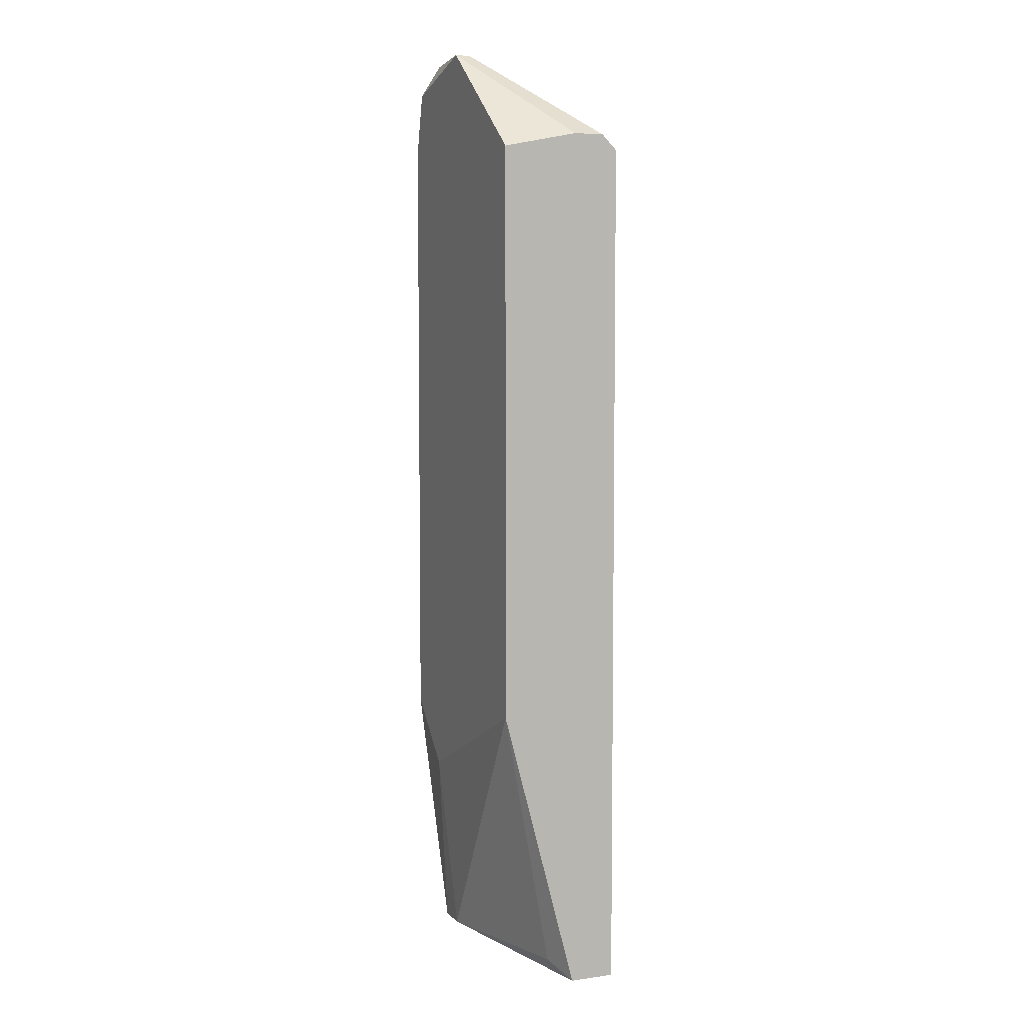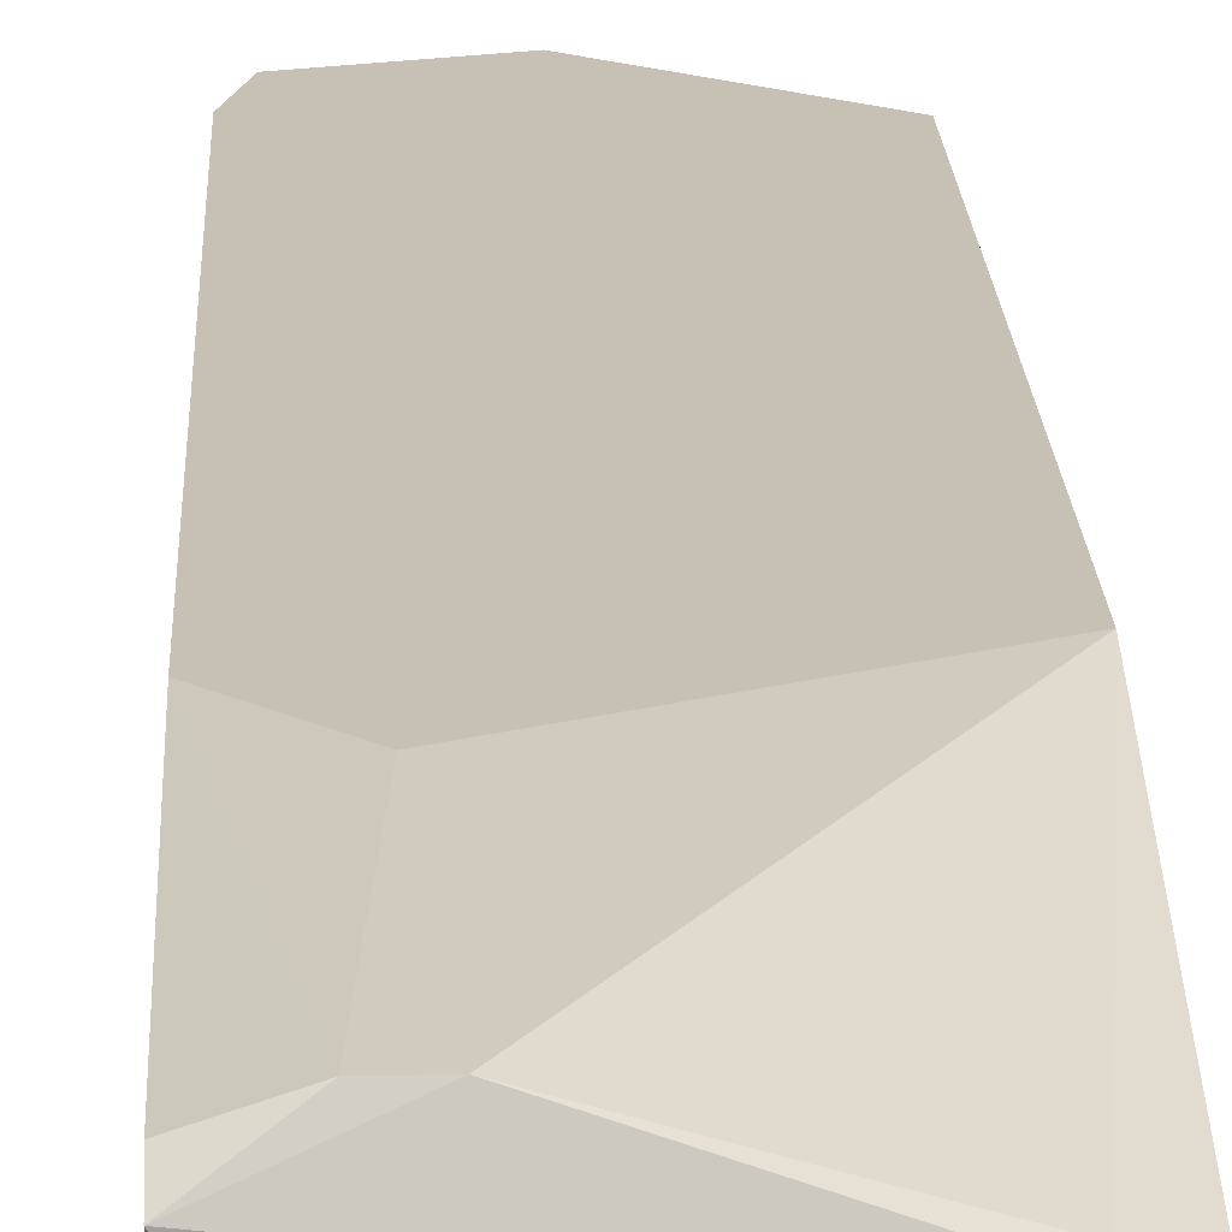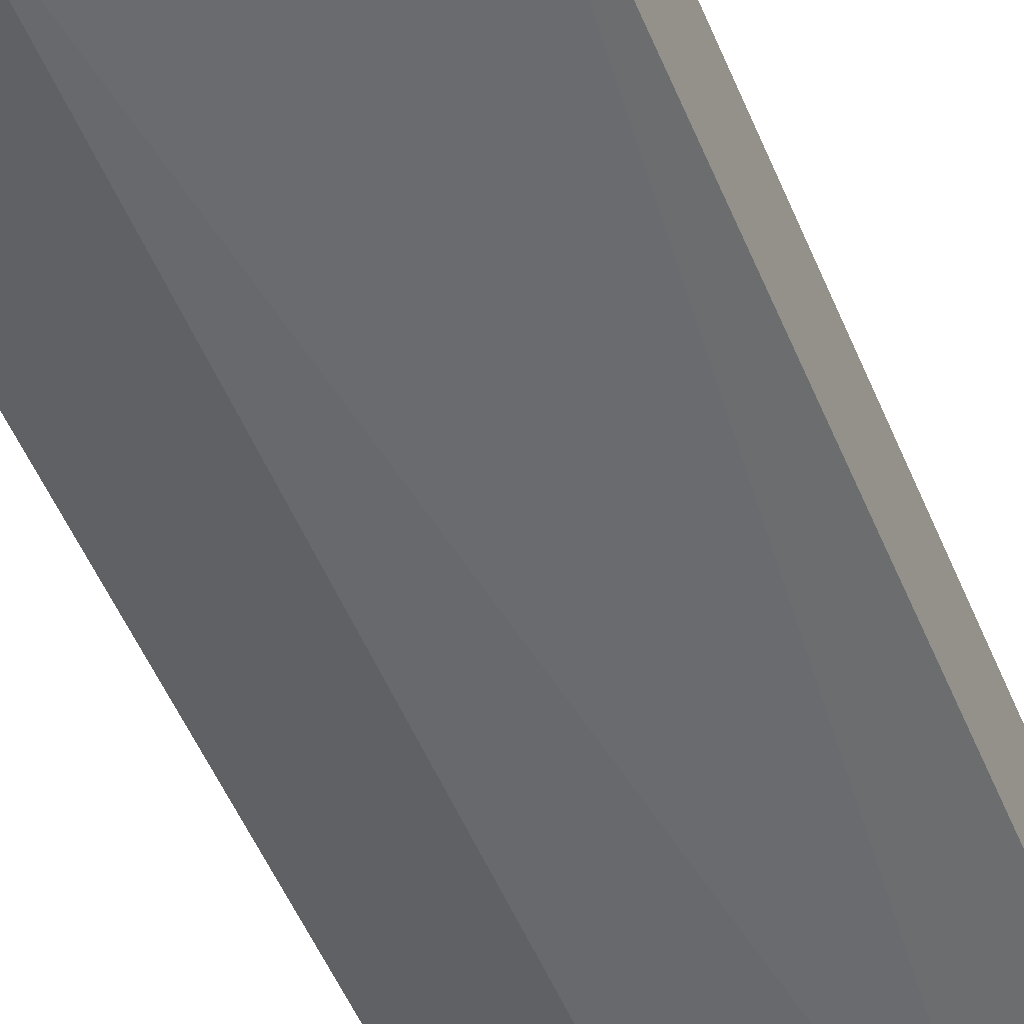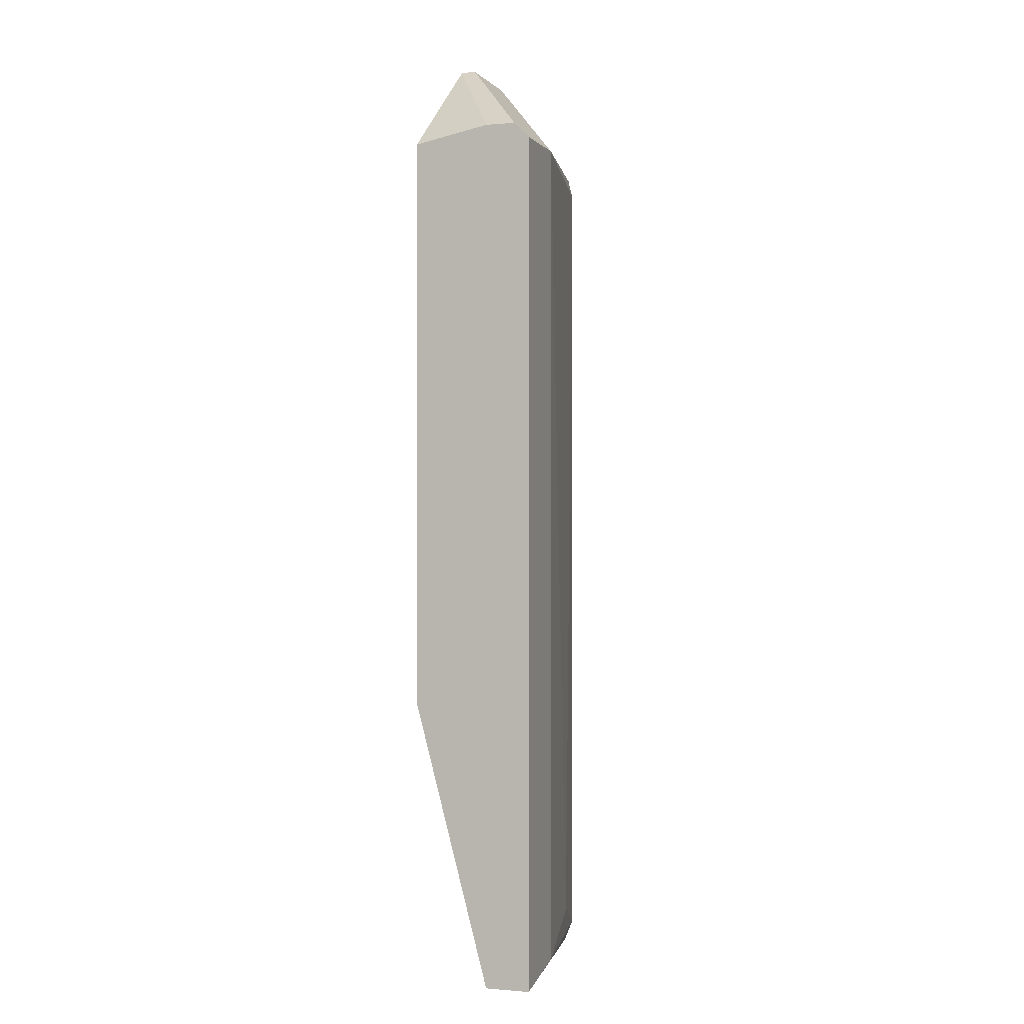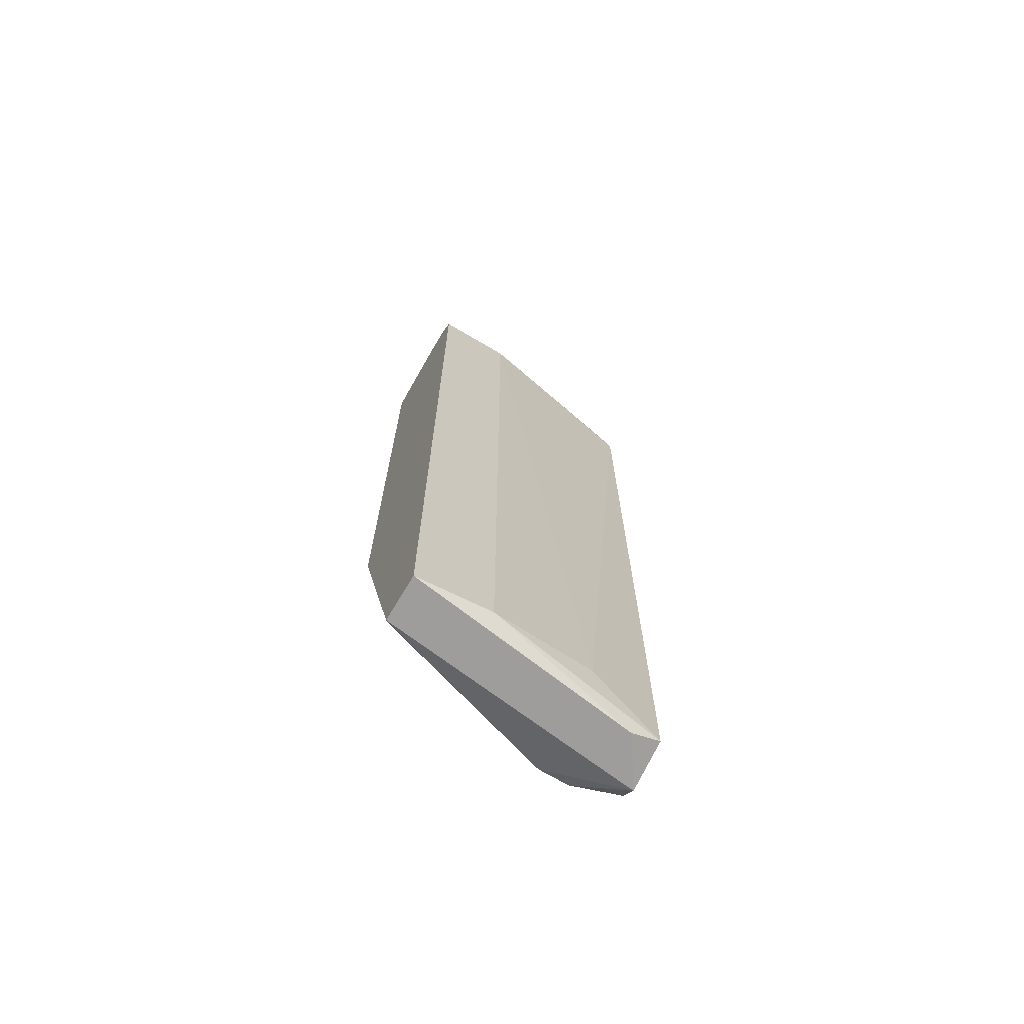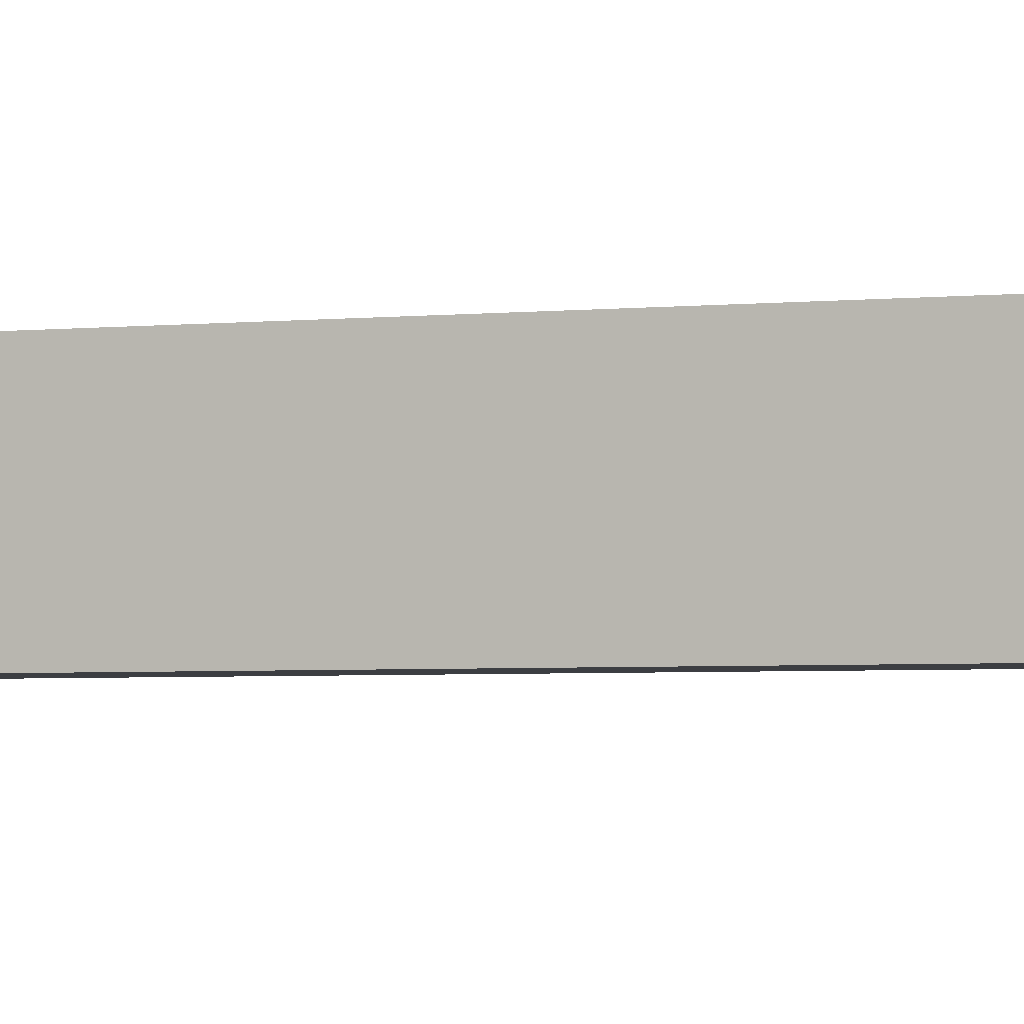
<metadata>
{"format":"obj","ext":"obj","renderer":"f3d","projection":"perspective","resolution":1024,"background":"white","views":[{"elev":5.9,"azim":-112.6,"up":"+Z"},{"elev":18.5,"azim":177.7,"up":"+Y"},{"elev":-49.3,"azim":21.4,"up":"+Y"},{"elev":-0.2,"azim":-71.6,"up":"+Z"},{"elev":-70.4,"azim":-30.6,"up":"+Z"},{"elev":-3.1,"azim":-68.2,"up":"+Y"}]}
</metadata>
<code>
v -0.01749 -0.03401 -5.9e-05
v -0.007183 -0.03126 0.03913
v -0.007869 -0.03126 0.04187
v -0.01543 -0.03676 0.03844
v -0.007183 -0.03539 -5.9e-05
v -0.01887 -0.03126 0.03844
v -0.009244 -0.03195 -5.9e-05
v -0.01887 -0.03676 -0.000748
v -0.007183 -0.03539 0.03775
v -0.01887 -0.03126 0.01232
v -0.01887 -0.03676 0.03844
v -0.007183 -0.03126 0.01094
v -0.01268 -0.03195 0.04326
v -0.01543 -0.03676 -5.9e-05
v -0.007183 -0.03333 -0.000748
v -0.008556 -0.03195 0.04326
v -0.01062 -0.03608 0.001315
v -0.01887 -0.0347 -0.000748
v -0.01062 -0.03195 -5.9e-05
v -0.009931 -0.03126 0.008194
v -0.01268 -0.03126 0.04326
v -0.01887 -0.03608 0.03913
v -0.008556 -0.03539 -0.000748
v -0.007869 -0.03539 0.03844
v -0.007183 -0.03264 -5.9e-05
v -0.01887 -0.0347 0.03913
f 22 21 26
f 3 2 6
f 2 3 9
f 5 2 9
f 6 2 10
f 8 6 10
f 8 4 11
f 6 8 11
f 2 5 12
f 10 2 12
f 4 8 14
f 12 5 15
f 9 3 16
f 9 4 17
f 5 9 17
f 4 14 17
f 14 5 17
f 10 1 18
f 8 10 18
f 15 8 18
f 15 18 19
f 1 10 19
f 7 15 19
f 18 1 19
f 12 7 20
f 10 12 20
f 19 10 20
f 7 19 20
f 3 6 21
f 16 3 21
f 13 16 21
f 11 4 22
f 6 11 22
f 4 16 22
f 16 13 22
f 13 21 22
f 5 14 23
f 14 8 23
f 15 5 23
f 8 15 23
f 4 9 24
f 9 16 24
f 16 4 24
f 7 12 25
f 15 7 25
f 12 15 25
f 21 6 26
f 6 22 26

</code>
